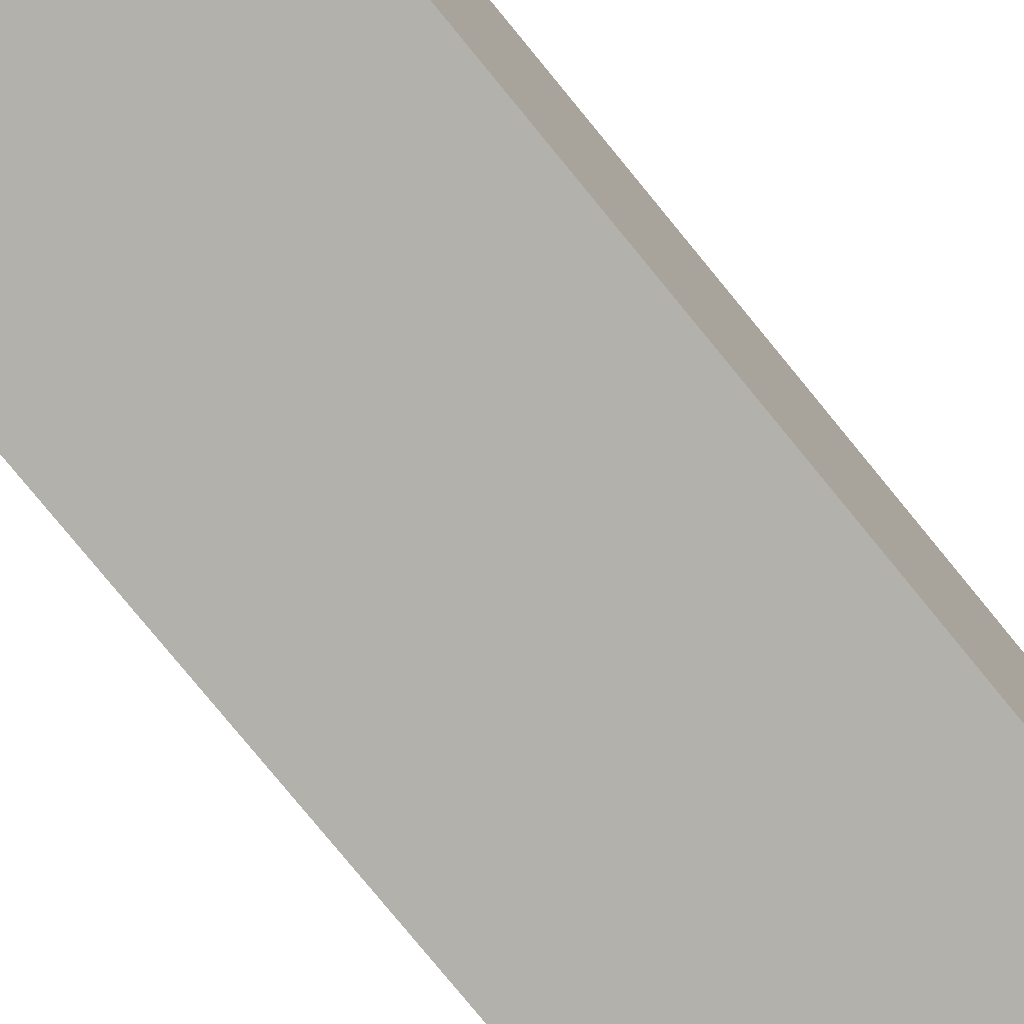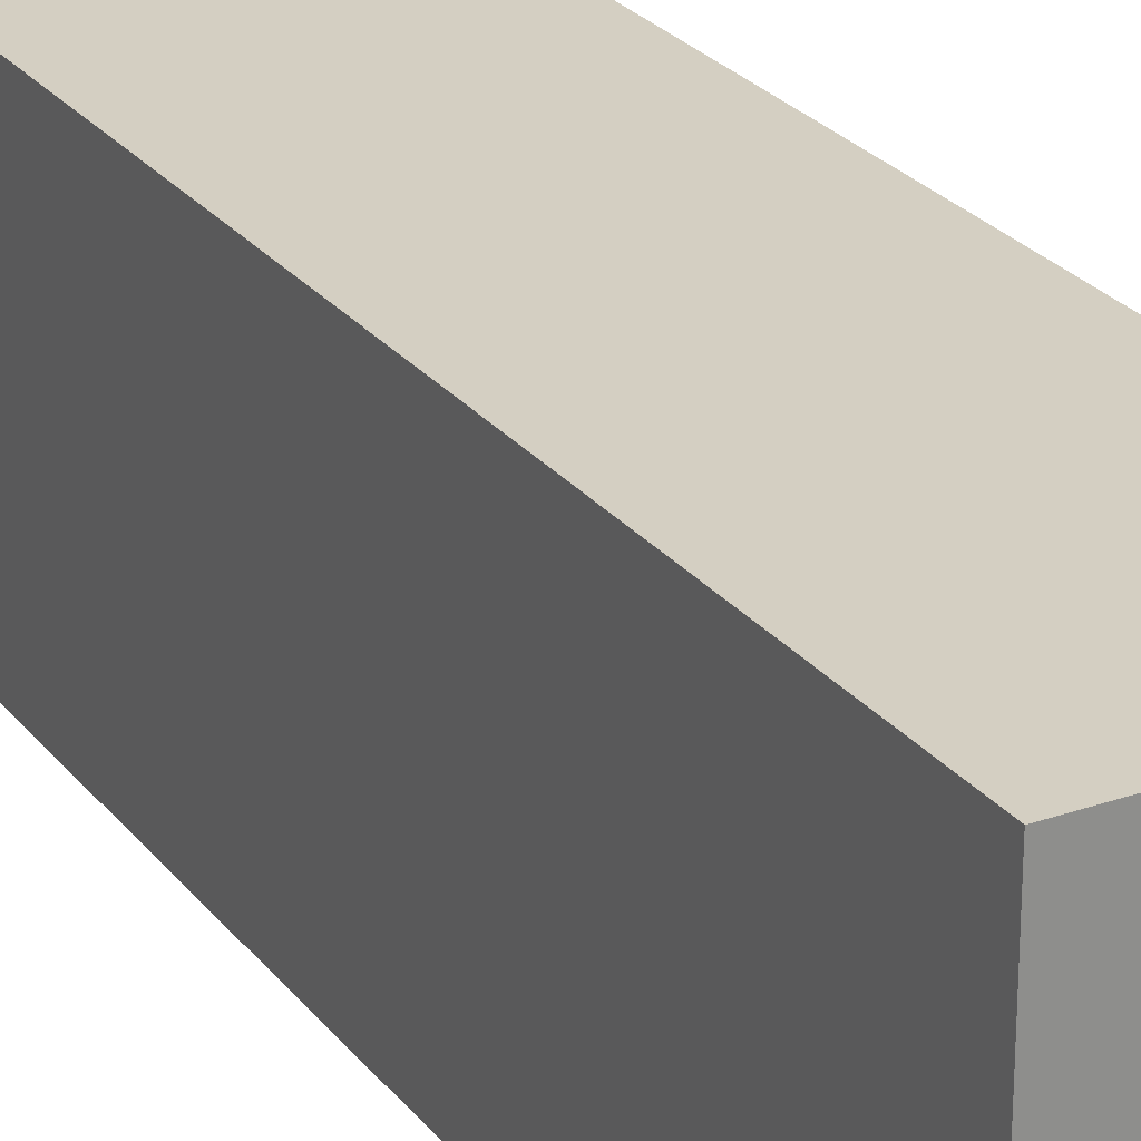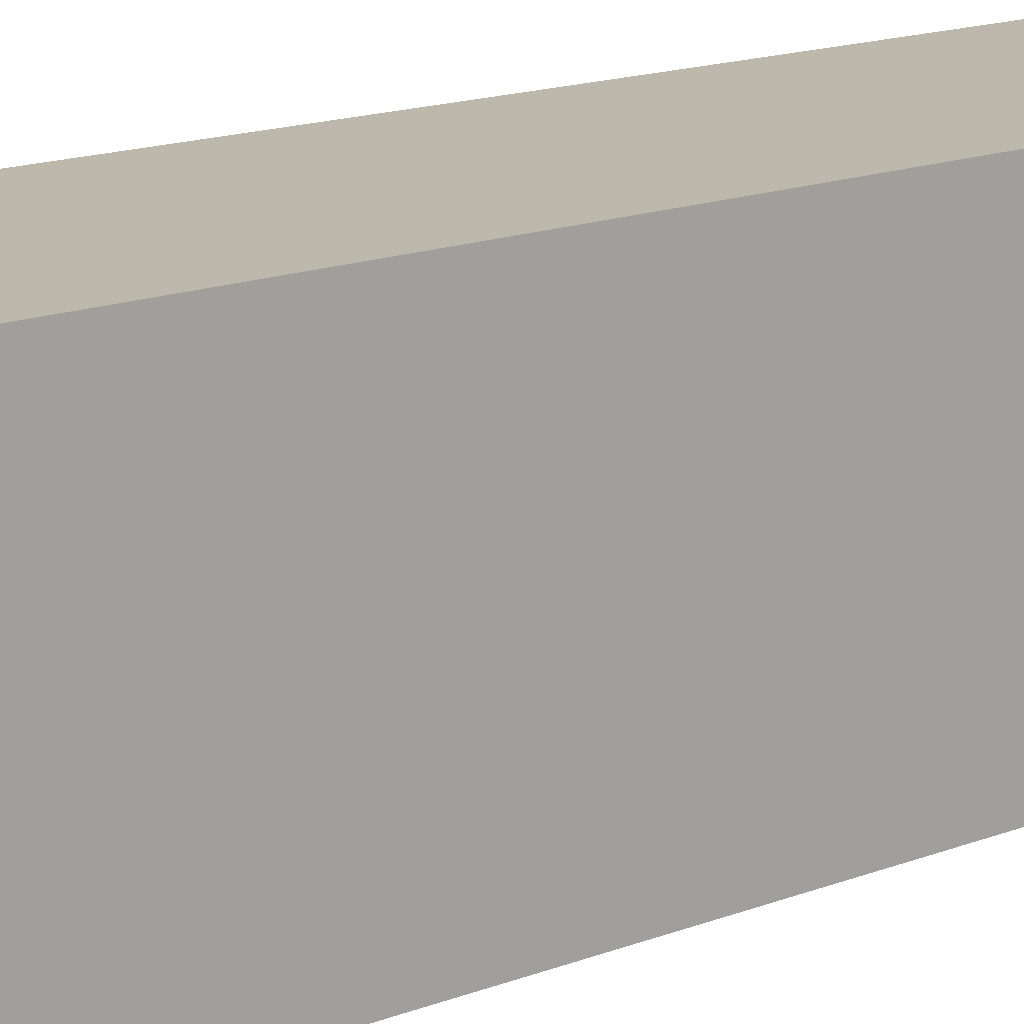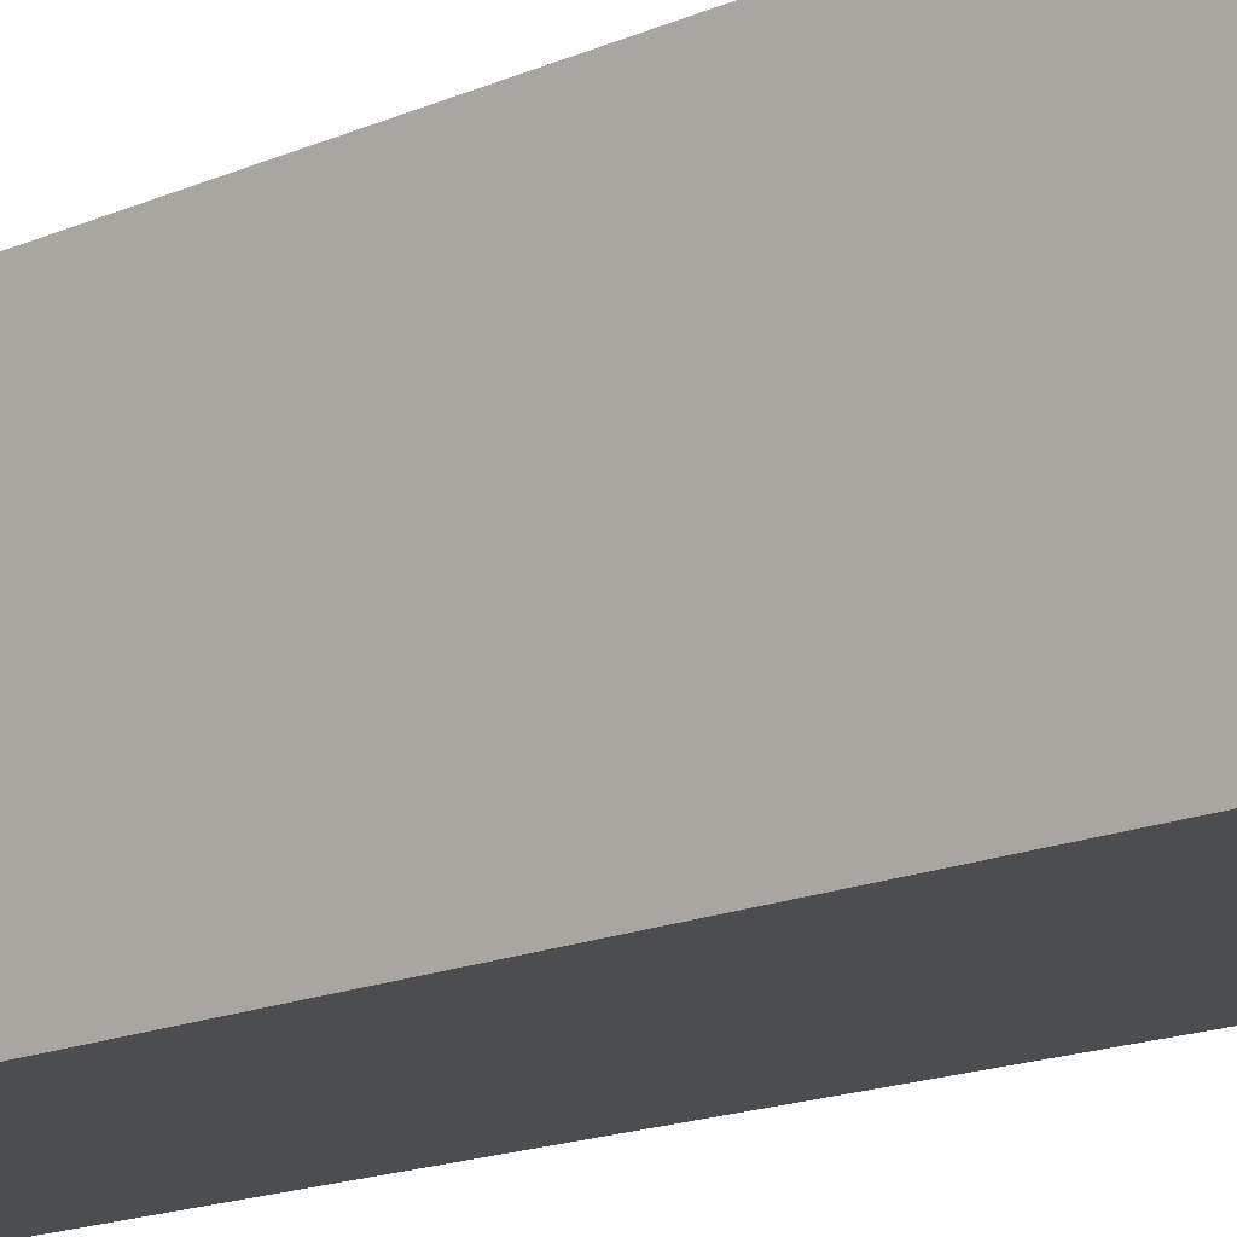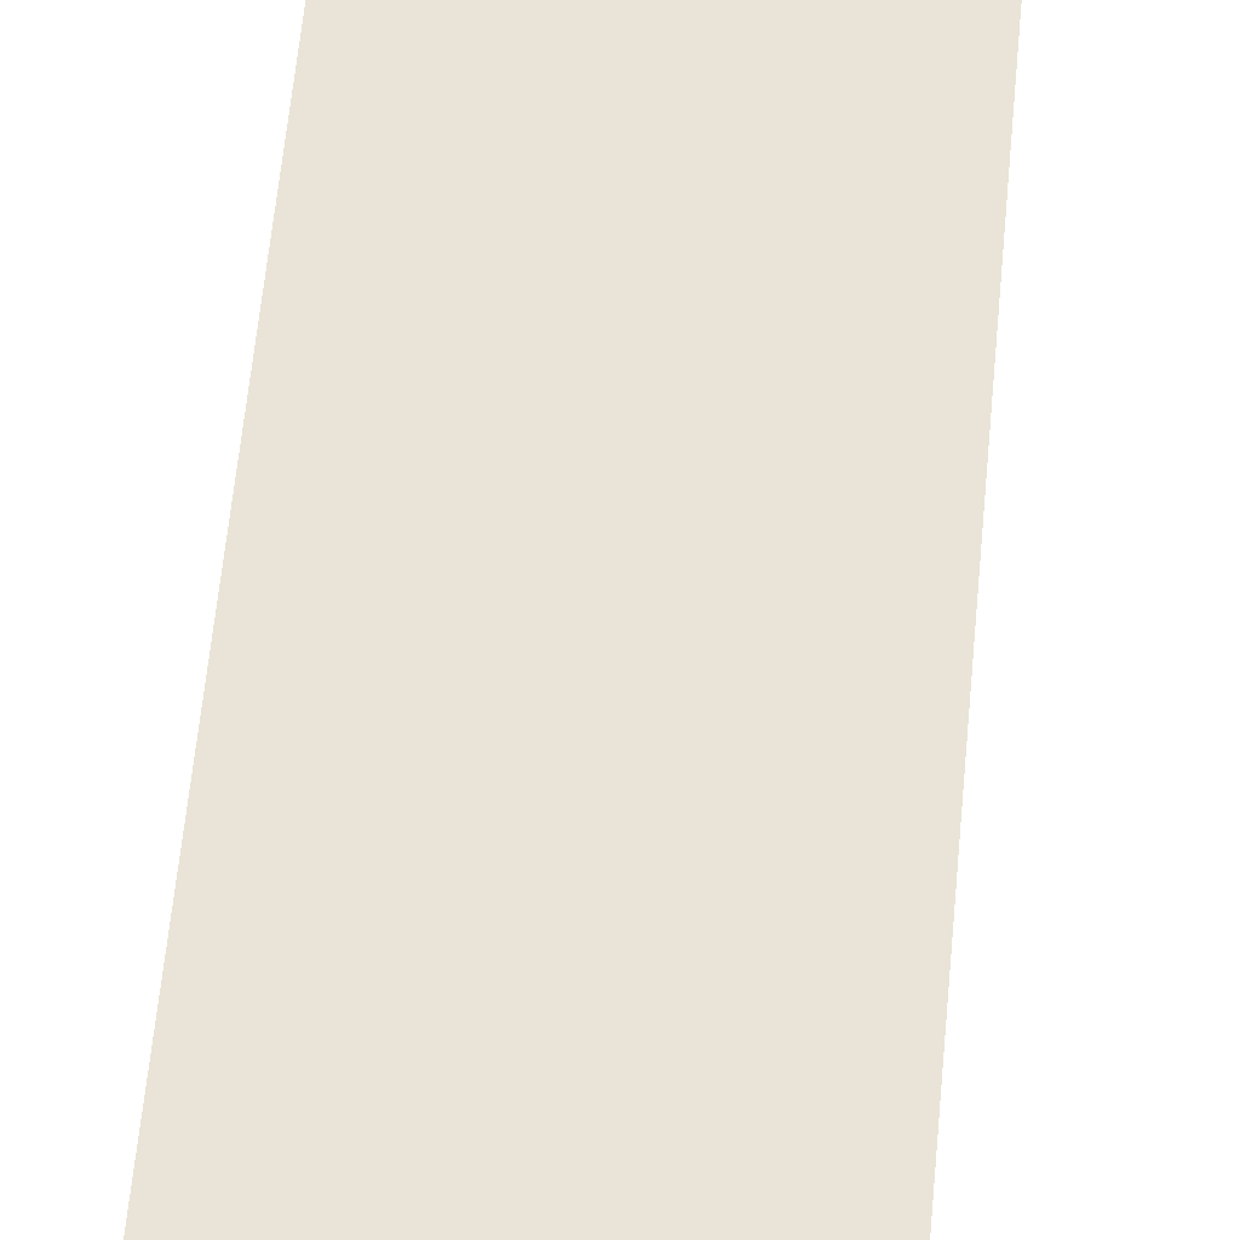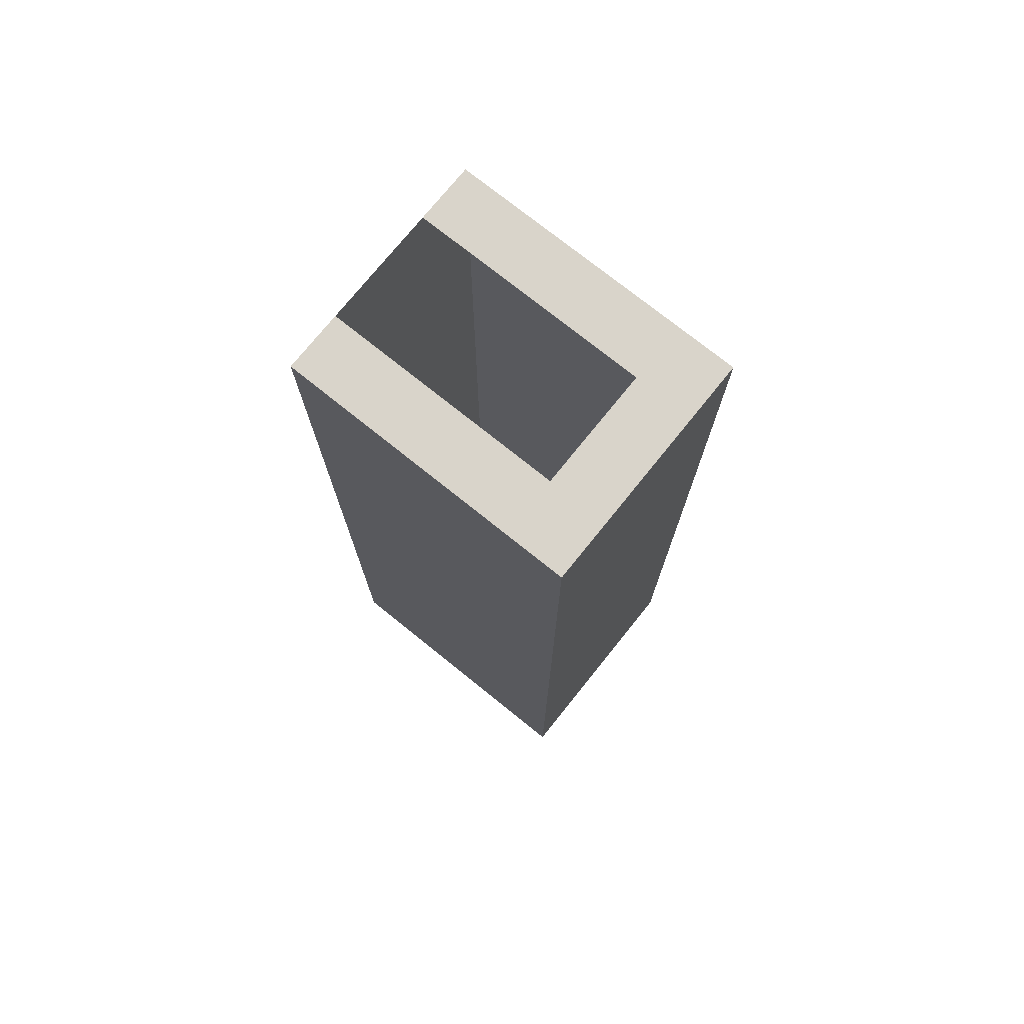
<metadata>
{"format":"obj","ext":"obj","renderer":"f3d","projection":"perspective","resolution":1024,"background":"white","views":[{"elev":-78.9,"azim":-140.7,"up":"+Y"},{"elev":25.7,"azim":150.9,"up":"+Y"},{"elev":14.8,"azim":-130.6,"up":"+Y"},{"elev":-16.1,"azim":-47.6,"up":"+Y"},{"elev":61.0,"azim":5.4,"up":"+Y"},{"elev":74.8,"azim":128.8,"up":"+Z"}]}
</metadata>
<code>
o Plane
v -1 0 1
v 1 0 1
v -1 0 -1
v 1 0 -1
v -1 0 -3
v 1 0 -3
v -1 0 3
v 1 0 3
v -1 0 -4
v 1 0 -4
v -1 0 4
v 1 0 4
v 1 2.5 1
v 1 2.5 -1
v 1 2.5 -3
v 1 2.5 3
v 1 2.5 -4
v 1 2.5 4
v -1 2.5 1
v -1 2.5 -1
v -1 2.5 -3
v -1 2.5 3
v -1 2.5 -4
v -1 2.5 4
v 0 0 1
v 0 0 -1
v 0 0 -3
v 0 0 3
v 0 0 -4
v 0 0 4
v 0.5 0 1
v 0.5 0 3
v 0.5 0 4
v 0.5 0 -1
v 0.5 0 -3
v 0.5 0 -4
v -0.5 0 -1
v -0.5 0 -3
v -0.5 0 -4
v -0.5 0 1
v -0.5 0 3
v -0.5 0 4
v 0.5 2 -4
v -0.5 2 -4
v -0.5 2 4
v 0.5 2 4
f 31 2 4 34
f 34 4 6 35
f 40 1 7 41
f 35 6 10 36
f 41 7 11 42
f 4 2 13 14
f 10 6 15 17
f 2 8 16 13
f 6 4 14 15
f 8 12 18 16
f 1 3 20 19
f 5 9 23 21
f 7 1 19 22
f 3 5 21 20
f 11 7 22 24
f 17 15 21 23
f 14 20 21 15
f 13 19 20 14
f 16 22 19 13
f 16 18 24 22
f 32 28 30 33
f 38 27 29 39
f 31 25 28 32
f 37 26 27 38
f 40 25 26 37
f 2 31 32 8
f 8 32 33 12
f 27 35 36 29
f 26 34 35 27
f 25 31 34 26
f 1 40 37 3
f 3 37 38 5
f 5 38 39 9
f 28 41 42 30
f 25 40 41 28
f 23 44 43 17
f 39 44 23 9
f 17 43 36 10
f 33 46 18 12
f 18 46 45 24
f 24 45 42 11

</code>
